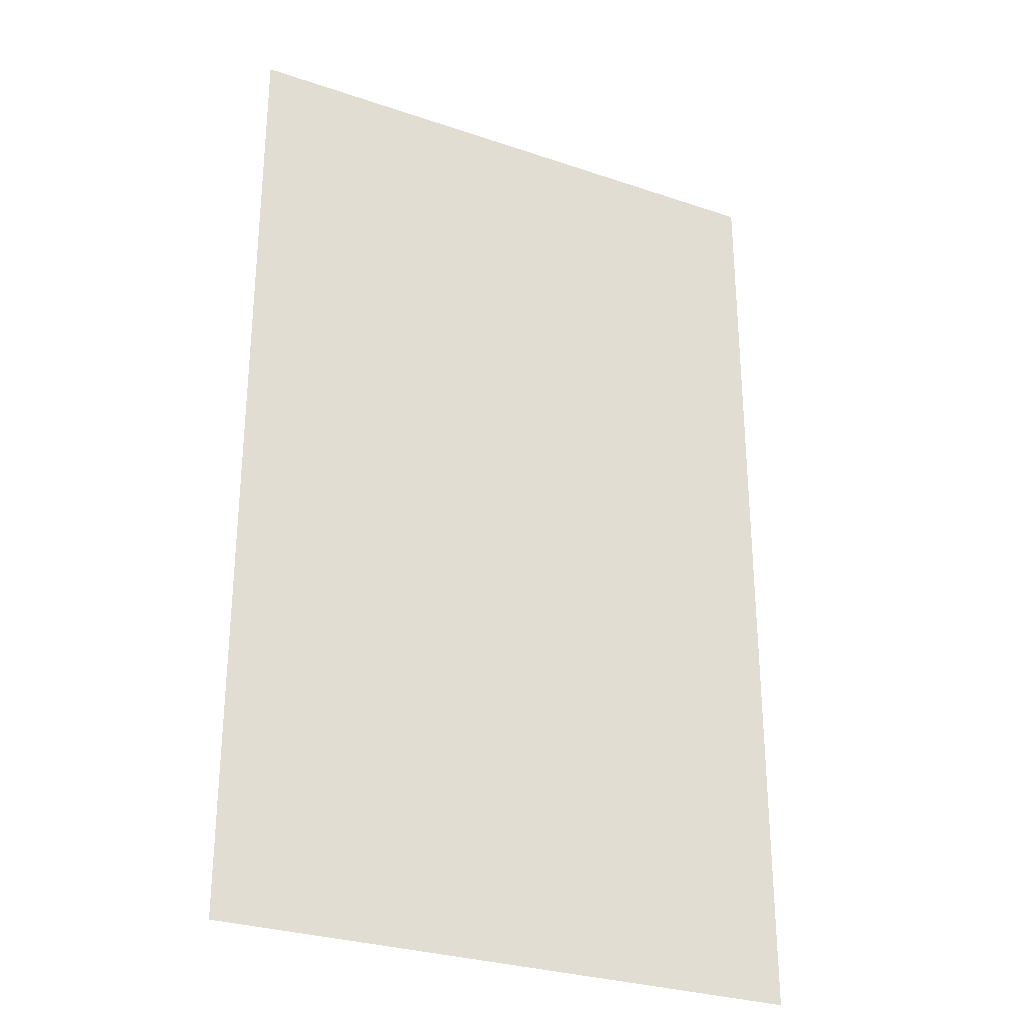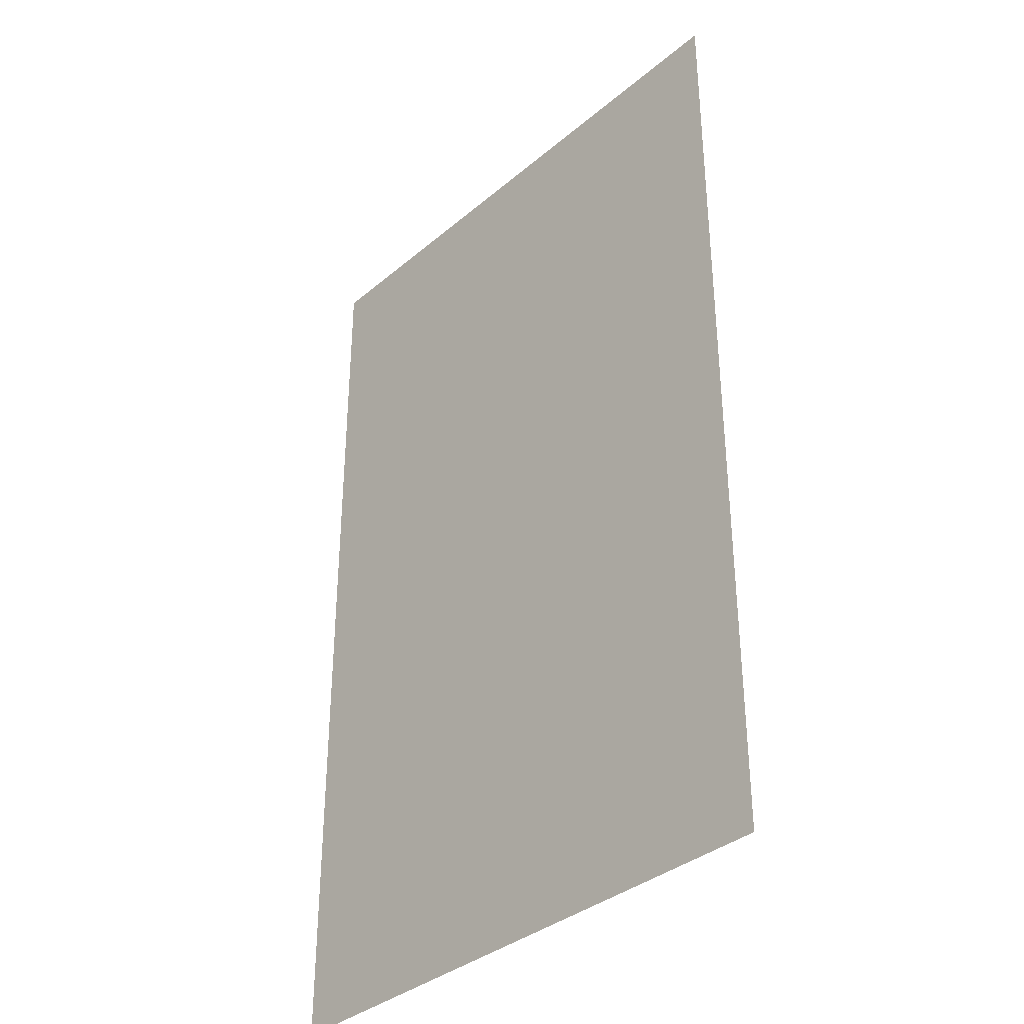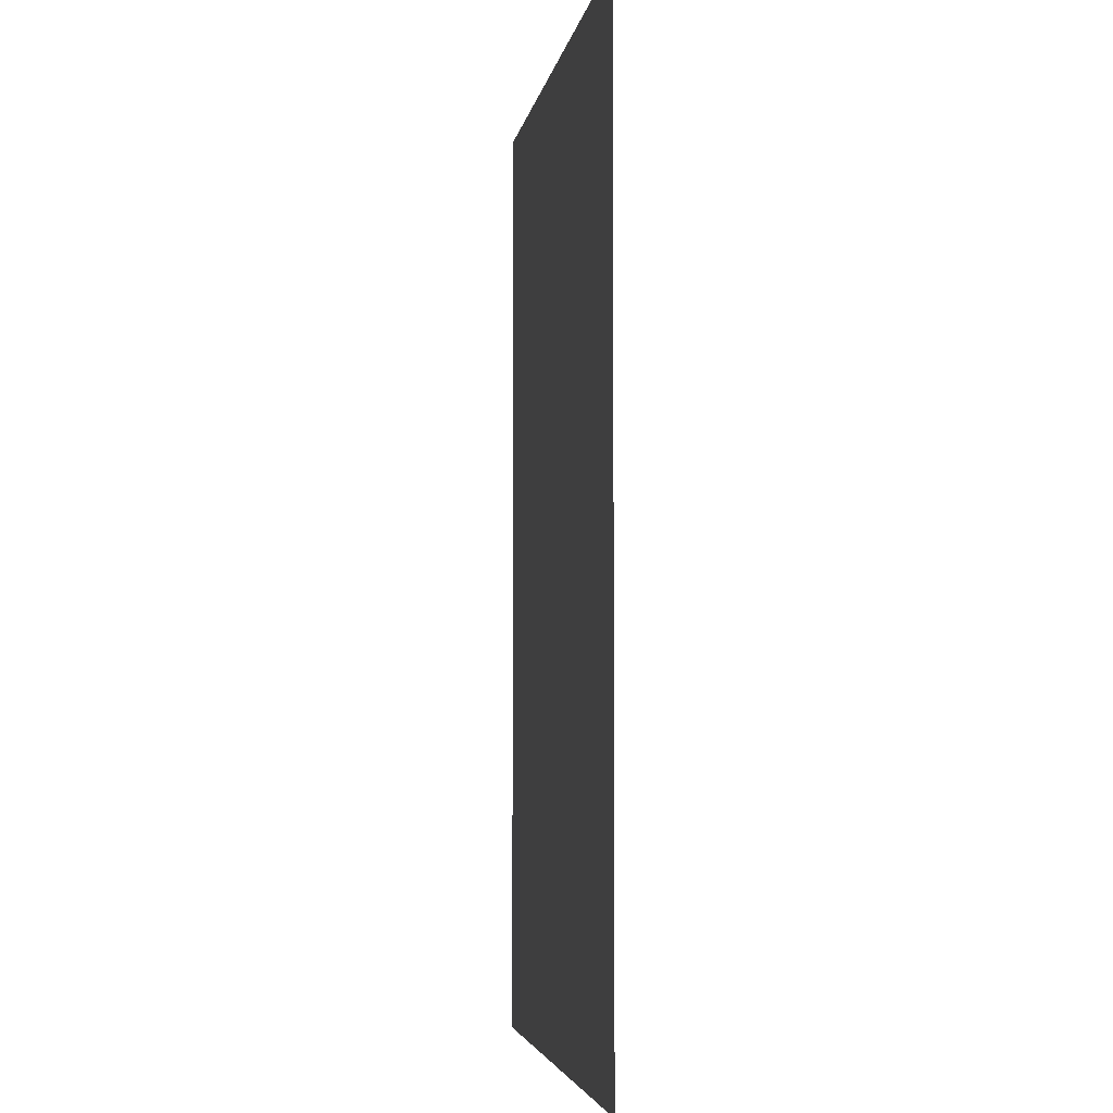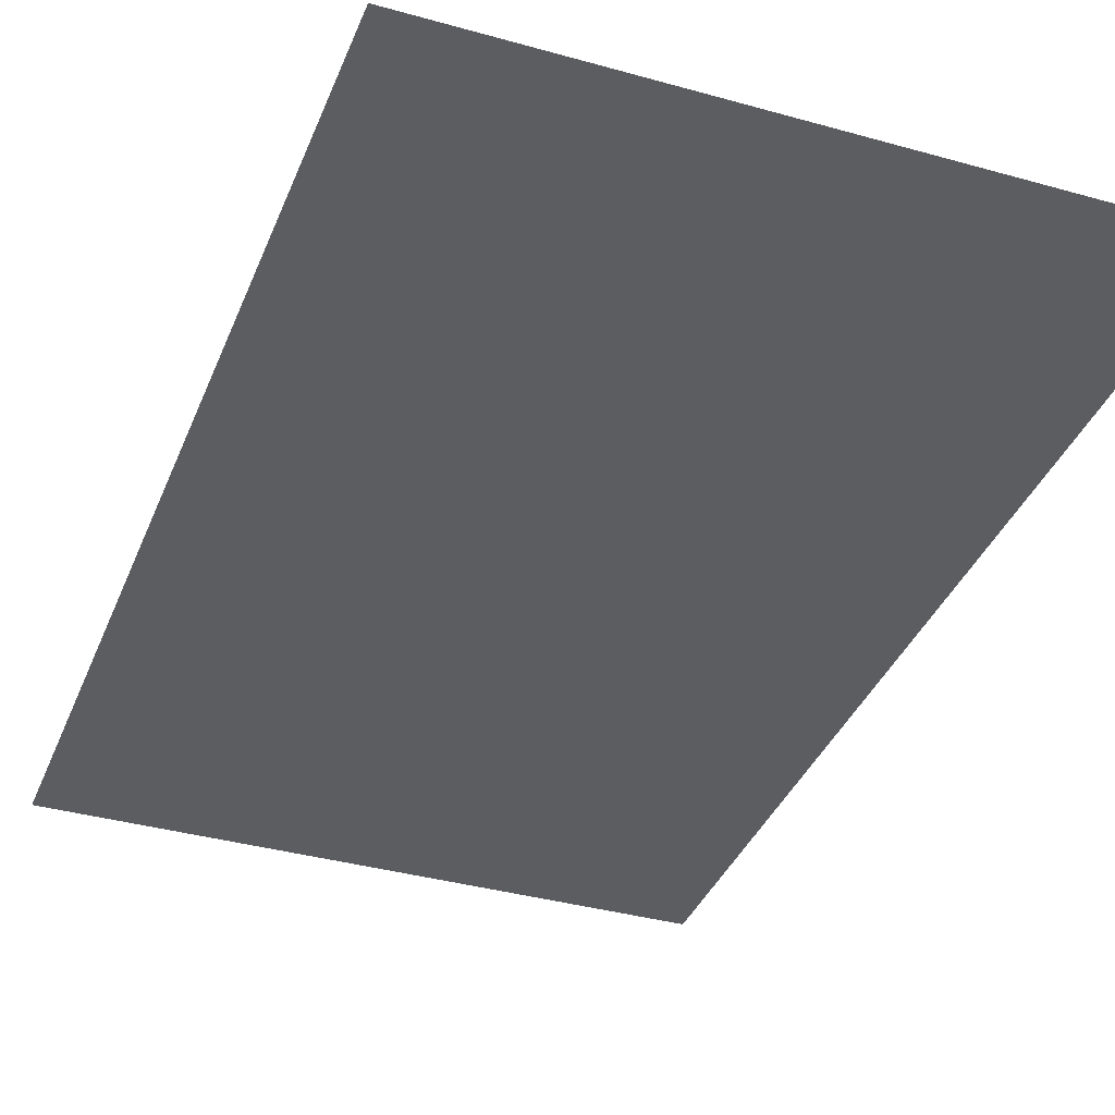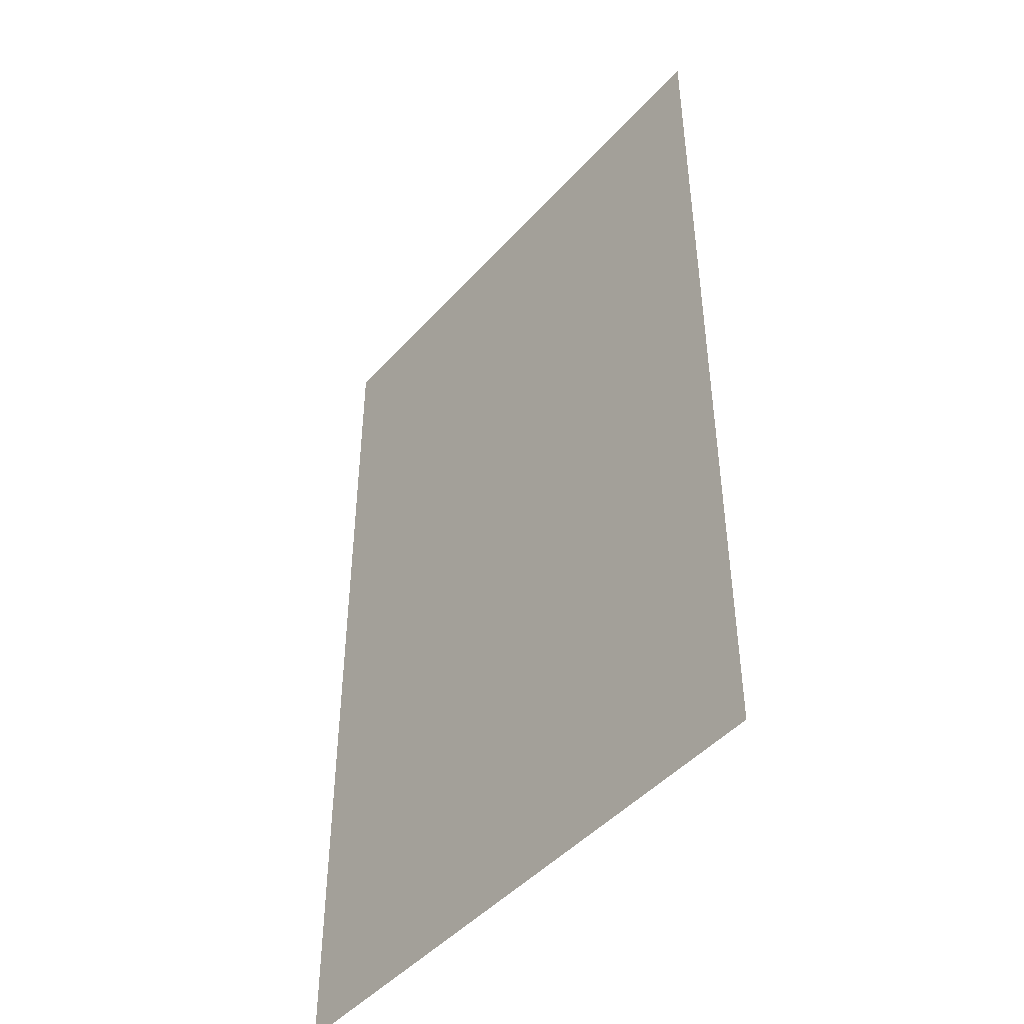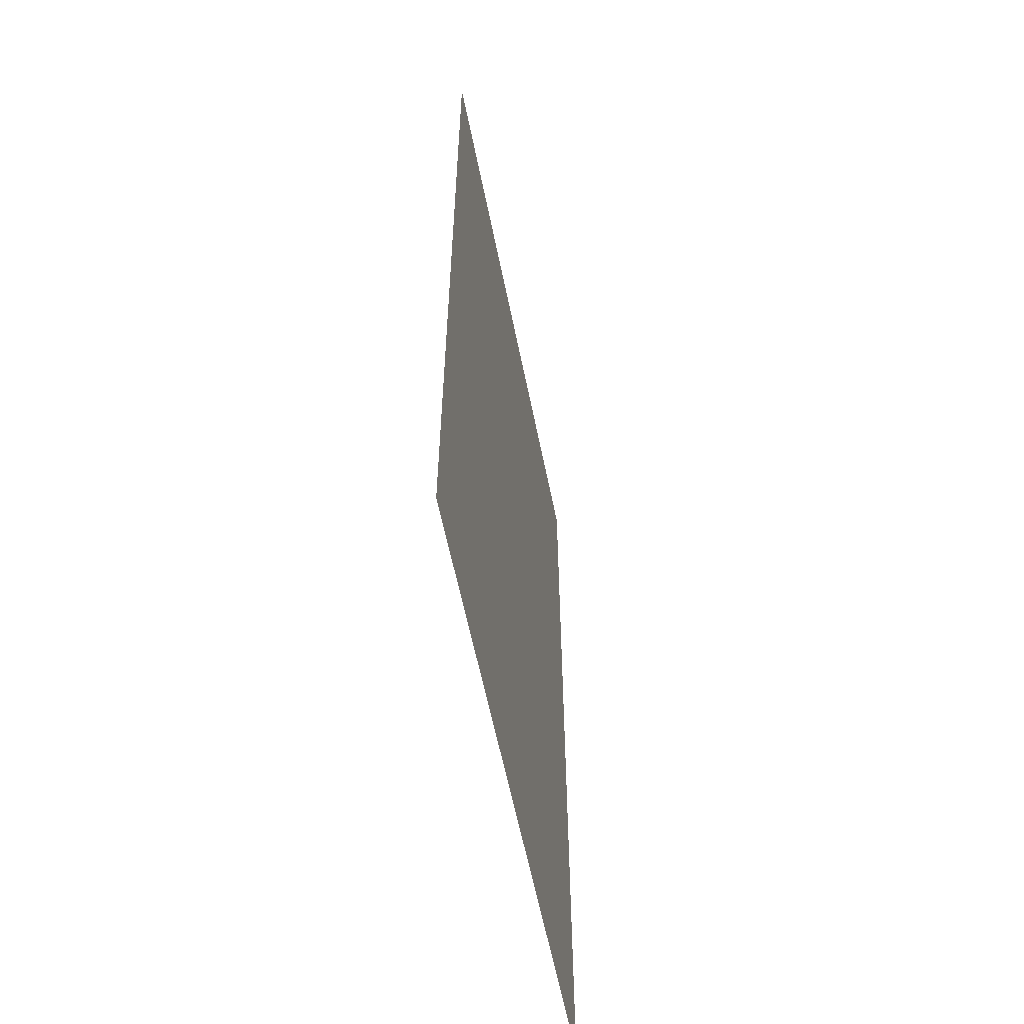
<metadata>
{"format":"obj","ext":"obj","renderer":"f3d","projection":"perspective","resolution":1024,"background":"white","views":[{"elev":-29.1,"azim":153.3,"up":"+Y"},{"elev":-35.7,"azim":-132.2,"up":"+Y"},{"elev":-4.5,"azim":80.8,"up":"+Y"},{"elev":-36.6,"azim":159.9,"up":"+Z"},{"elev":-46.4,"azim":50.8,"up":"+Y"},{"elev":-60.0,"azim":101.4,"up":"+Y"}]}
</metadata>
<code>
v -3 -1 0
v -4 -1 0
v -4 0 0
v -3 0 0
v -4 -1 0
v -5 -1 0
v -5 0 0
v -4 0 0
v -5 -1 0
v -6 -1 0
v -6 0 0
v -5 0 0
v -6 -1 0
v -7 -1 0
v -7 0 0
v -6 0 0
v -7 -1 0
v -8 -1 0
v -8 0 0
v -7 0 0
v -8 -1 0
v -9 -1 0
v -9 0 0
v -8 0 0
v -9 -1 0
v -10 -1 0
v -10 0 0
v -9 0 0
v -10 -1 0
v -11 -1 0
v -11 0 0
v -10 0 0
v -3 -2 0
v -4 -2 0
v -4 -1 0
v -3 -1 0
v -4 -2 0
v -5 -2 0
v -5 -1 0
v -4 -1 0
v -5 -2 0
v -6 -2 0
v -6 -1 0
v -5 -1 0
v -6 -2 0
v -7 -2 0
v -7 -1 0
v -6 -1 0
v -7 -2 0
v -8 -2 0
v -8 -1 0
v -7 -1 0
v -8 -2 0
v -9 -2 0
v -9 -1 0
v -8 -1 0
v -9 -2 0
v -10 -2 0
v -10 -1 0
v -9 -1 0
v -10 -2 0
v -11 -2 0
v -11 -1 0
v -10 -1 0
v -3 -3 0
v -4 -3 0
v -4 -2 0
v -3 -2 0
v -4 -3 0
v -5 -3 0
v -5 -2 0
v -4 -2 0
v -5 -3 0
v -6 -3 0
v -6 -2 0
v -5 -2 0
v -6 -3 0
v -7 -3 0
v -7 -2 0
v -6 -2 0
v -7 -3 0
v -8 -3 0
v -8 -2 0
v -7 -2 0
v -8 -3 0
v -9 -3 0
v -9 -2 0
v -8 -2 0
v -9 -3 0
v -10 -3 0
v -10 -2 0
v -9 -2 0
v -10 -3 0
v -11 -3 0
v -11 -2 0
v -10 -2 0
v -3 -4 0
v -4 -4 0
v -4 -3 0
v -3 -3 0
v -4 -4 0
v -5 -4 0
v -5 -3 0
v -4 -3 0
v -5 -4 0
v -6 -4 0
v -6 -3 0
v -5 -3 0
v -6 -4 0
v -7 -4 0
v -7 -3 0
v -6 -3 0
v -7 -4 0
v -8 -4 0
v -8 -3 0
v -7 -3 0
v -8 -4 0
v -9 -4 0
v -9 -3 0
v -8 -3 0
v -9 -4 0
v -10 -4 0
v -10 -3 0
v -9 -3 0
v -10 -4 0
v -11 -4 0
v -11 -3 0
v -10 -3 0
v -3 -5 0
v -4 -5 0
v -4 -4 0
v -3 -4 0
v -4 -5 0
v -5 -5 0
v -5 -4 0
v -4 -4 0
v -5 -5 0
v -6 -5 0
v -6 -4 0
v -5 -4 0
v -6 -5 0
v -7 -5 0
v -7 -4 0
v -6 -4 0
v -7 -5 0
v -8 -5 0
v -8 -4 0
v -7 -4 0
v -8 -5 0
v -9 -5 0
v -9 -4 0
v -8 -4 0
v -9 -5 0
v -10 -5 0
v -10 -4 0
v -9 -4 0
v -10 -5 0
v -11 -5 0
v -11 -4 0
v -10 -4 0
v -3 -6 0
v -4 -6 0
v -4 -5 0
v -3 -5 0
v -4 -6 0
v -5 -6 0
v -5 -5 0
v -4 -5 0
v -5 -6 0
v -6 -6 0
v -6 -5 0
v -5 -5 0
v -6 -6 0
v -7 -6 0
v -7 -5 0
v -6 -5 0
v -7 -6 0
v -8 -6 0
v -8 -5 0
v -7 -5 0
v -8 -6 0
v -9 -6 0
v -9 -5 0
v -8 -5 0
v -9 -6 0
v -10 -6 0
v -10 -5 0
v -9 -5 0
v -10 -6 0
v -11 -6 0
v -11 -5 0
v -10 -5 0
v -3 -7 0
v -4 -7 0
v -4 -6 0
v -3 -6 0
v -4 -7 0
v -5 -7 0
v -5 -6 0
v -4 -6 0
v -5 -7 0
v -6 -7 0
v -6 -6 0
v -5 -6 0
v -6 -7 0
v -7 -7 0
v -7 -6 0
v -6 -6 0
v -7 -7 0
v -8 -7 0
v -8 -6 0
v -7 -6 0
v -8 -7 0
v -9 -7 0
v -9 -6 0
v -8 -6 0
v -9 -7 0
v -10 -7 0
v -10 -6 0
v -9 -6 0
v -10 -7 0
v -11 -7 0
v -11 -6 0
v -10 -6 0
v -3 -8 0
v -4 -8 0
v -4 -7 0
v -3 -7 0
v -4 -8 0
v -5 -8 0
v -5 -7 0
v -4 -7 0
v -5 -8 0
v -6 -8 0
v -6 -7 0
v -5 -7 0
v -6 -8 0
v -7 -8 0
v -7 -7 0
v -6 -7 0
v -7 -8 0
v -8 -8 0
v -8 -7 0
v -7 -7 0
v -8 -8 0
v -9 -8 0
v -9 -7 0
v -8 -7 0
v -9 -8 0
v -10 -8 0
v -10 -7 0
v -9 -7 0
v -10 -8 0
v -11 -8 0
v -11 -7 0
v -10 -7 0
v -3 -9 0
v -4 -9 0
v -4 -8 0
v -3 -8 0
v -4 -9 0
v -5 -9 0
v -5 -8 0
v -4 -8 0
v -5 -9 0
v -6 -9 0
v -6 -8 0
v -5 -8 0
v -6 -9 0
v -7 -9 0
v -7 -8 0
v -6 -8 0
v -7 -9 0
v -8 -9 0
v -8 -8 0
v -7 -8 0
v -8 -9 0
v -9 -9 0
v -9 -8 0
v -8 -8 0
v -9 -9 0
v -10 -9 0
v -10 -8 0
v -9 -8 0
v -10 -9 0
v -11 -9 0
v -11 -8 0
v -10 -8 0
v -3 -10 0
v -4 -10 0
v -4 -9 0
v -3 -9 0
v -4 -10 0
v -5 -10 0
v -5 -9 0
v -4 -9 0
v -5 -10 0
v -6 -10 0
v -6 -9 0
v -5 -9 0
v -6 -10 0
v -7 -10 0
v -7 -9 0
v -6 -9 0
v -7 -10 0
v -8 -10 0
v -8 -9 0
v -7 -9 0
v -8 -10 0
v -9 -10 0
v -9 -9 0
v -8 -9 0
v -9 -10 0
v -10 -10 0
v -10 -9 0
v -9 -9 0
v -10 -10 0
v -11 -10 0
v -11 -9 0
v -10 -9 0
v -3 -11 0
v -4 -11 0
v -4 -10 0
v -3 -10 0
v -4 -11 0
v -5 -11 0
v -5 -10 0
v -4 -10 0
v -5 -11 0
v -6 -11 0
v -6 -10 0
v -5 -10 0
v -6 -11 0
v -7 -11 0
v -7 -10 0
v -6 -10 0
v -7 -11 0
v -8 -11 0
v -8 -10 0
v -7 -10 0
v -8 -11 0
v -9 -11 0
v -9 -10 0
v -8 -10 0
v -9 -11 0
v -10 -11 0
v -10 -10 0
v -9 -10 0
v -10 -11 0
v -11 -11 0
v -11 -10 0
v -10 -10 0
v -3 -12 0
v -4 -12 0
v -4 -11 0
v -3 -11 0
v -4 -12 0
v -5 -12 0
v -5 -11 0
v -4 -11 0
v -5 -12 0
v -6 -12 0
v -6 -11 0
v -5 -11 0
v -6 -12 0
v -7 -12 0
v -7 -11 0
v -6 -11 0
v -7 -12 0
v -8 -12 0
v -8 -11 0
v -7 -11 0
v -8 -12 0
v -9 -12 0
v -9 -11 0
v -8 -11 0
v -9 -12 0
v -10 -12 0
v -10 -11 0
v -9 -11 0
v -10 -12 0
v -11 -12 0
v -11 -11 0
v -10 -11 0
v -3 -13 0
v -4 -13 0
v -4 -12 0
v -3 -12 0
v -4 -13 0
v -5 -13 0
v -5 -12 0
v -4 -12 0
v -5 -13 0
v -6 -13 0
v -6 -12 0
v -5 -12 0
v -6 -13 0
v -7 -13 0
v -7 -12 0
v -6 -12 0
v -7 -13 0
v -8 -13 0
v -8 -12 0
v -7 -12 0
v -8 -13 0
v -9 -13 0
v -9 -12 0
v -8 -12 0
v -9 -13 0
v -10 -13 0
v -10 -12 0
v -9 -12 0
v -10 -13 0
v -11 -13 0
v -11 -12 0
v -10 -12 0
g escenaNorte_2_mesh_0139
f 1 2 3 4
f 5 6 7 8
f 9 10 11 12
f 13 14 15 16
f 17 18 19 20
f 21 22 23 24
f 25 26 27 28
f 29 30 31 32
f 33 34 35 36
f 37 38 39 40
f 41 42 43 44
f 45 46 47 48
f 49 50 51 52
f 53 54 55 56
f 57 58 59 60
f 61 62 63 64
f 65 66 67 68
f 69 70 71 72
f 73 74 75 76
f 77 78 79 80
f 81 82 83 84
f 85 86 87 88
f 89 90 91 92
f 93 94 95 96
f 97 98 99 100
f 101 102 103 104
f 105 106 107 108
f 109 110 111 112
f 113 114 115 116
f 117 118 119 120
f 121 122 123 124
f 125 126 127 128
f 129 130 131 132
f 133 134 135 136
f 137 138 139 140
f 141 142 143 144
f 145 146 147 148
f 149 150 151 152
f 153 154 155 156
f 157 158 159 160
f 161 162 163 164
f 165 166 167 168
f 169 170 171 172
f 173 174 175 176
f 177 178 179 180
f 181 182 183 184
f 185 186 187 188
f 189 190 191 192
f 193 194 195 196
f 197 198 199 200
f 201 202 203 204
f 205 206 207 208
f 209 210 211 212
f 213 214 215 216
f 217 218 219 220
f 221 222 223 224
f 225 226 227 228
f 229 230 231 232
f 233 234 235 236
f 237 238 239 240
f 241 242 243 244
f 245 246 247 248
f 249 250 251 252
f 253 254 255 256
f 257 258 259 260
f 261 262 263 264
f 265 266 267 268
f 269 270 271 272
f 273 274 275 276
f 277 278 279 280
f 281 282 283 284
f 285 286 287 288
f 289 290 291 292
f 293 294 295 296
f 297 298 299 300
f 301 302 303 304
f 305 306 307 308
f 309 310 311 312
f 313 314 315 316
f 317 318 319 320
f 321 322 323 324
f 325 326 327 328
f 329 330 331 332
f 333 334 335 336
f 337 338 339 340
f 341 342 343 344
f 345 346 347 348
f 349 350 351 352
f 353 354 355 356
f 357 358 359 360
f 361 362 363 364
f 365 366 367 368
f 369 370 371 372
f 373 374 375 376
f 377 378 379 380
f 381 382 383 384
f 385 386 387 388
f 389 390 391 392
f 393 394 395 396
f 397 398 399 400
f 401 402 403 404
f 405 406 407 408
f 409 410 411 412
f 413 414 415 416

</code>
